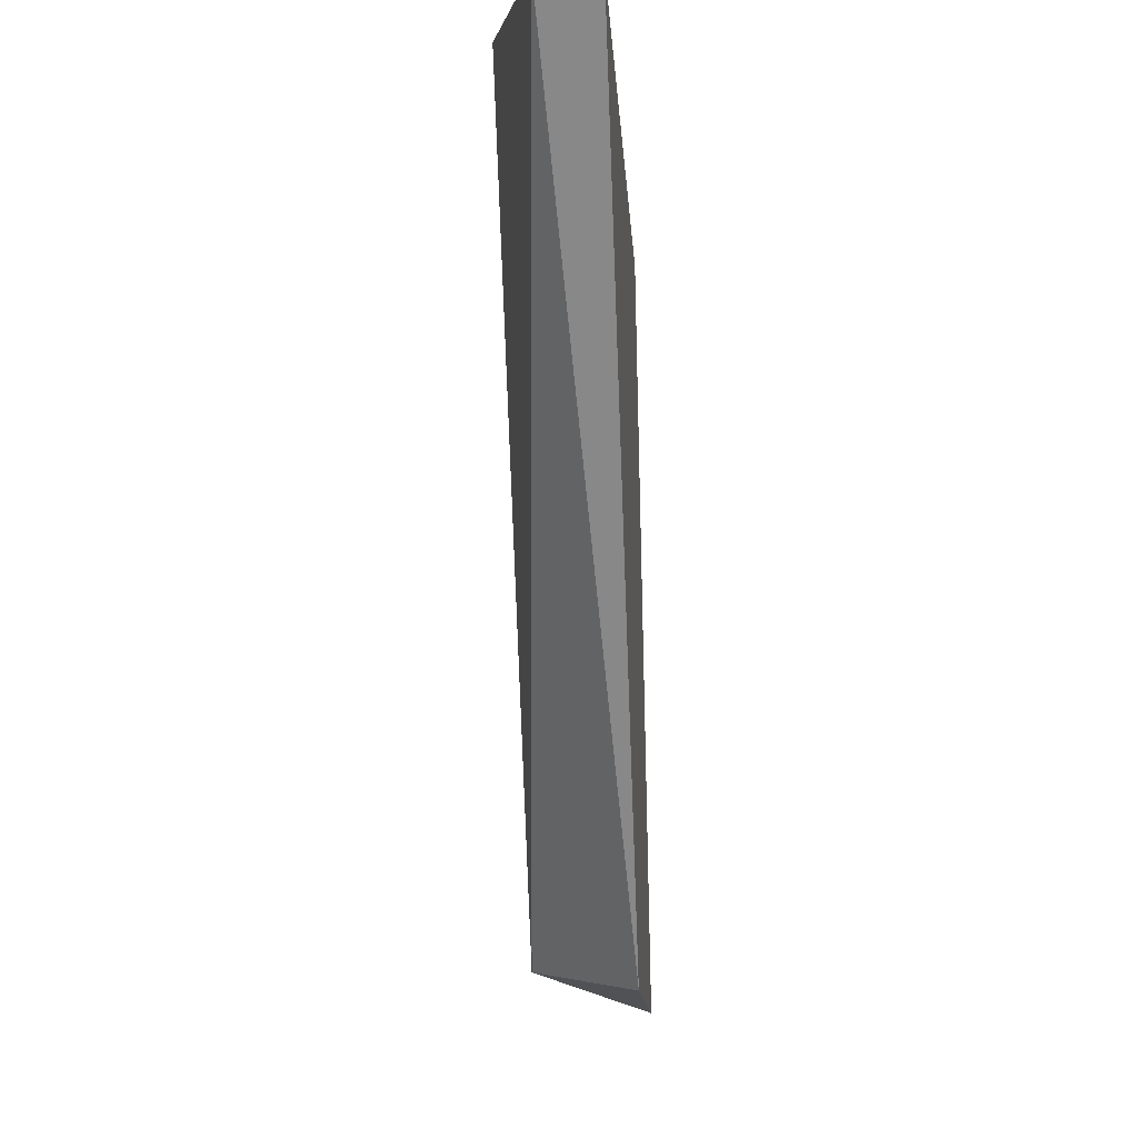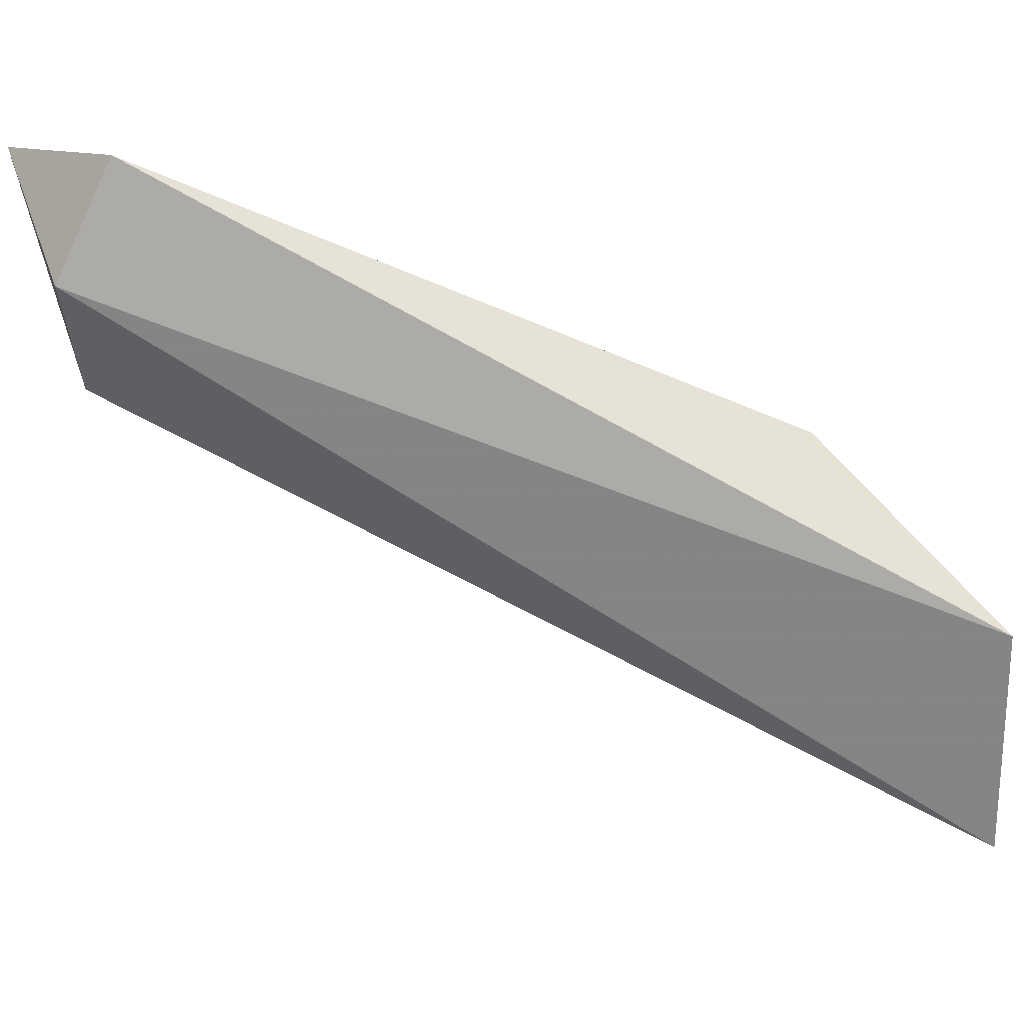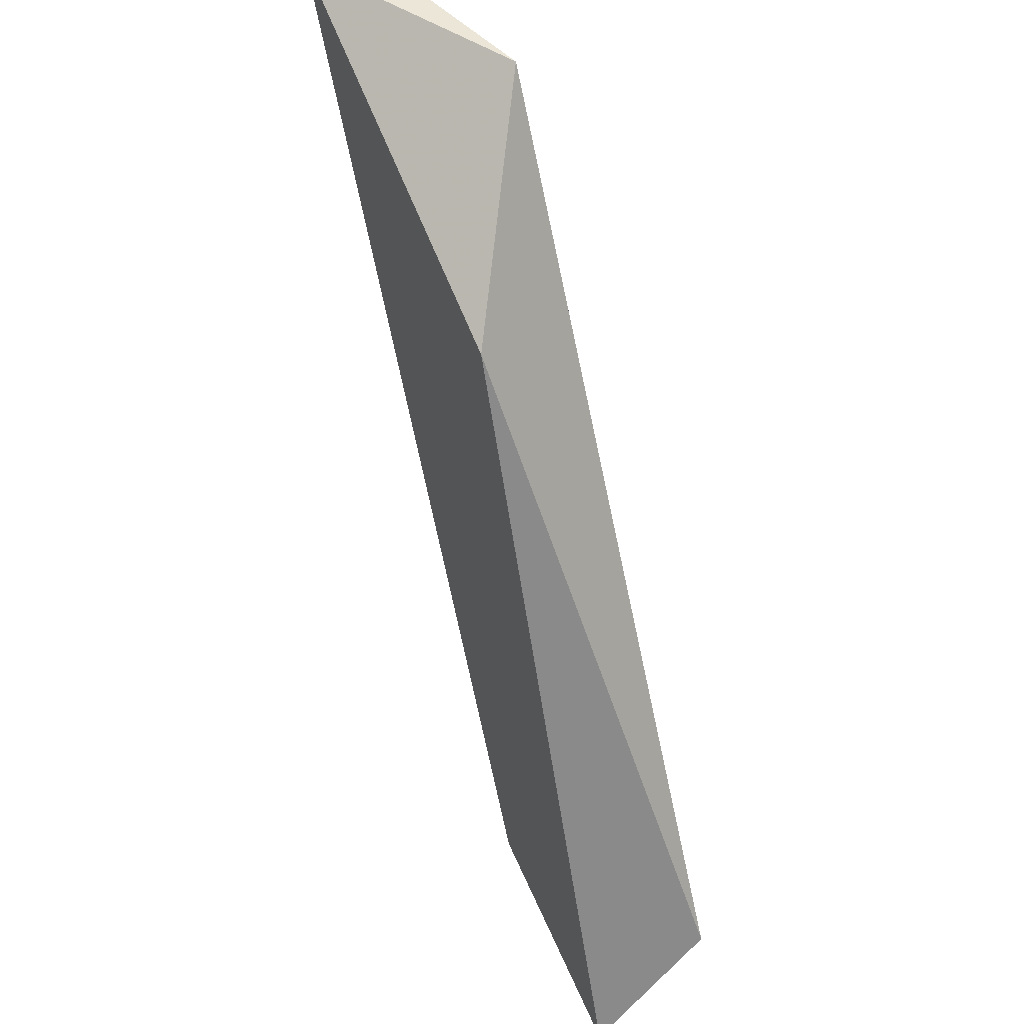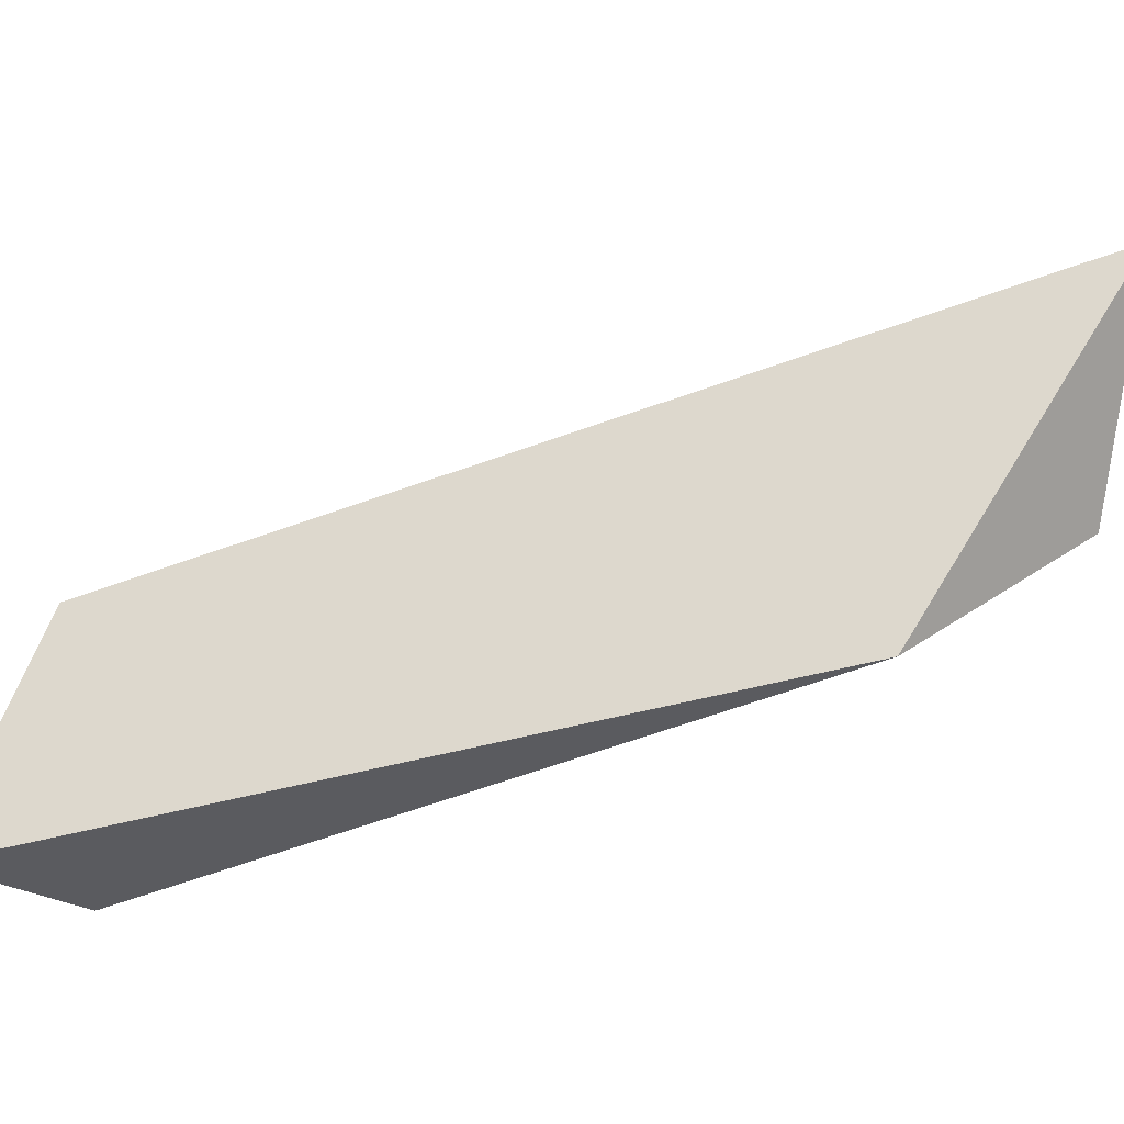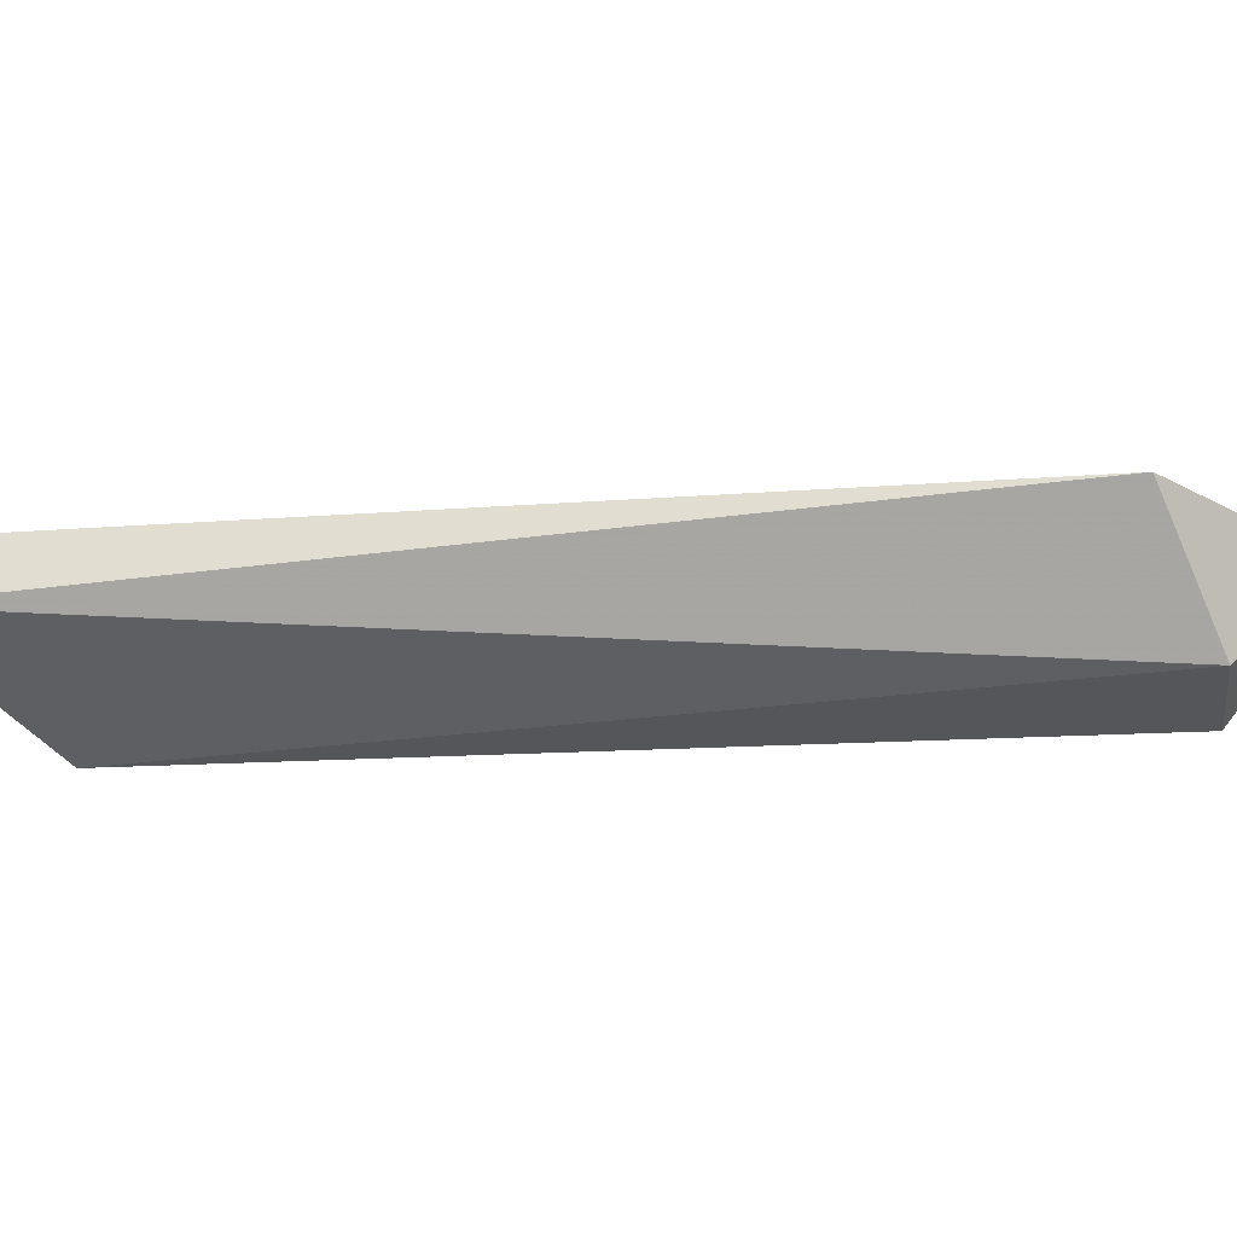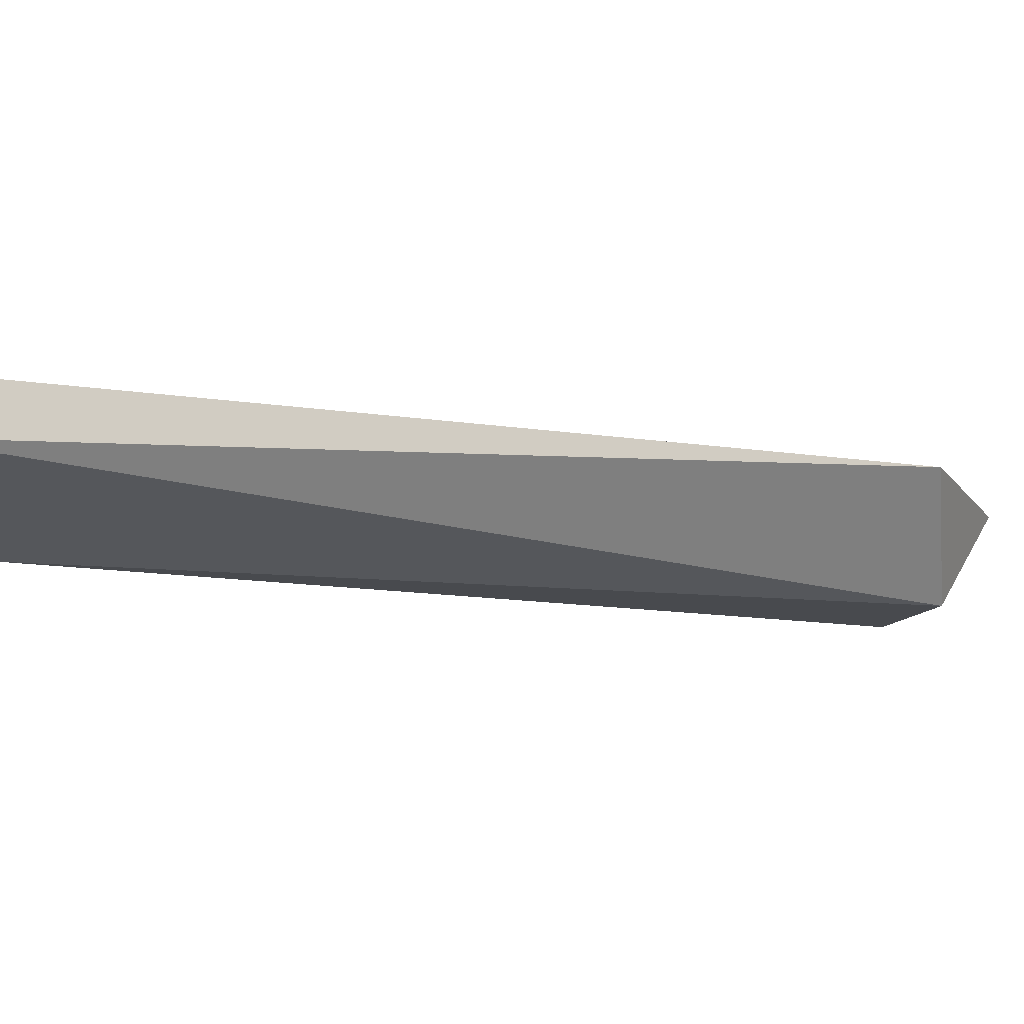
<metadata>
{"format":"obj","ext":"obj","renderer":"f3d","projection":"perspective","resolution":1024,"background":"white","views":[{"elev":-1.4,"azim":94.9,"up":"+Z"},{"elev":-76.5,"azim":-88.7,"up":"+Y"},{"elev":46.6,"azim":-115.0,"up":"+Z"},{"elev":72.3,"azim":-81.4,"up":"+Y"},{"elev":-25.1,"azim":124.6,"up":"+Y"},{"elev":-12.8,"azim":98.0,"up":"+Y"}]}
</metadata>
<code>
v -0.3006 0.3329 0.05708
v -0.2372 0.3435 0.1311
v -0.2372 0.3382 0.1311
v -0.2795 0.3435 0.0518
v -0.2742 0.3435 0.1152
v -0.2584 0.3329 0.1311
v -0.2901 0.3329 0.0518
v -0.3006 0.3435 0.0465
f 4 7 8
f 2 3 4
f 2 4 5
f 2 5 6
f 3 2 6
f 5 1 6
f 3 6 7
f 4 3 7
f 6 1 7
f 7 1 8
f 1 5 8
f 5 4 8

</code>
